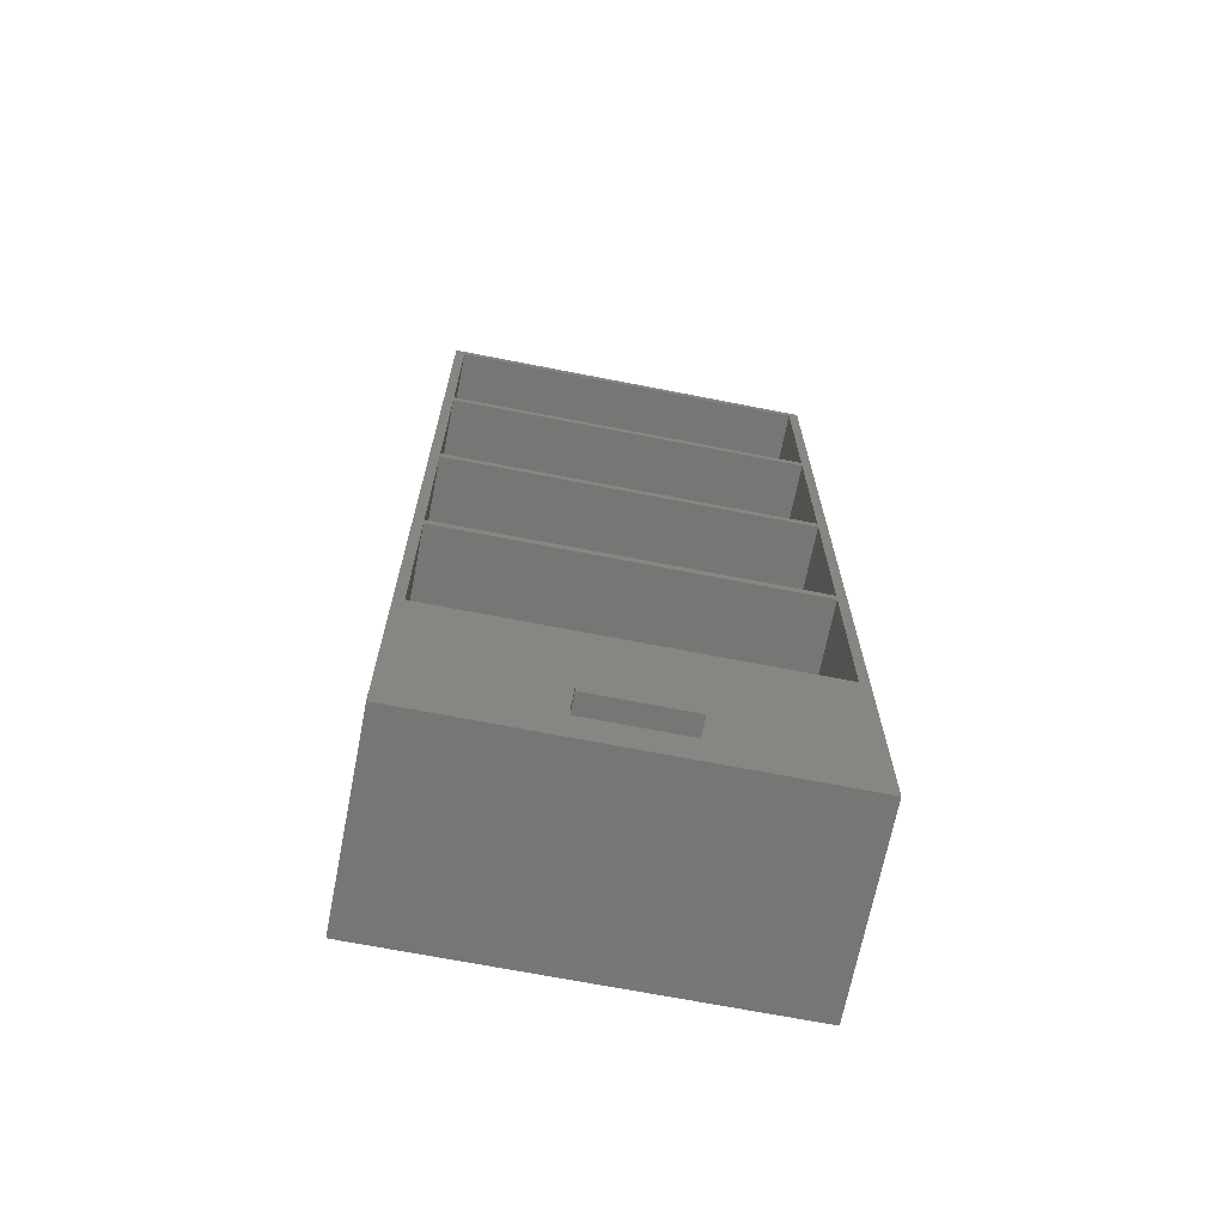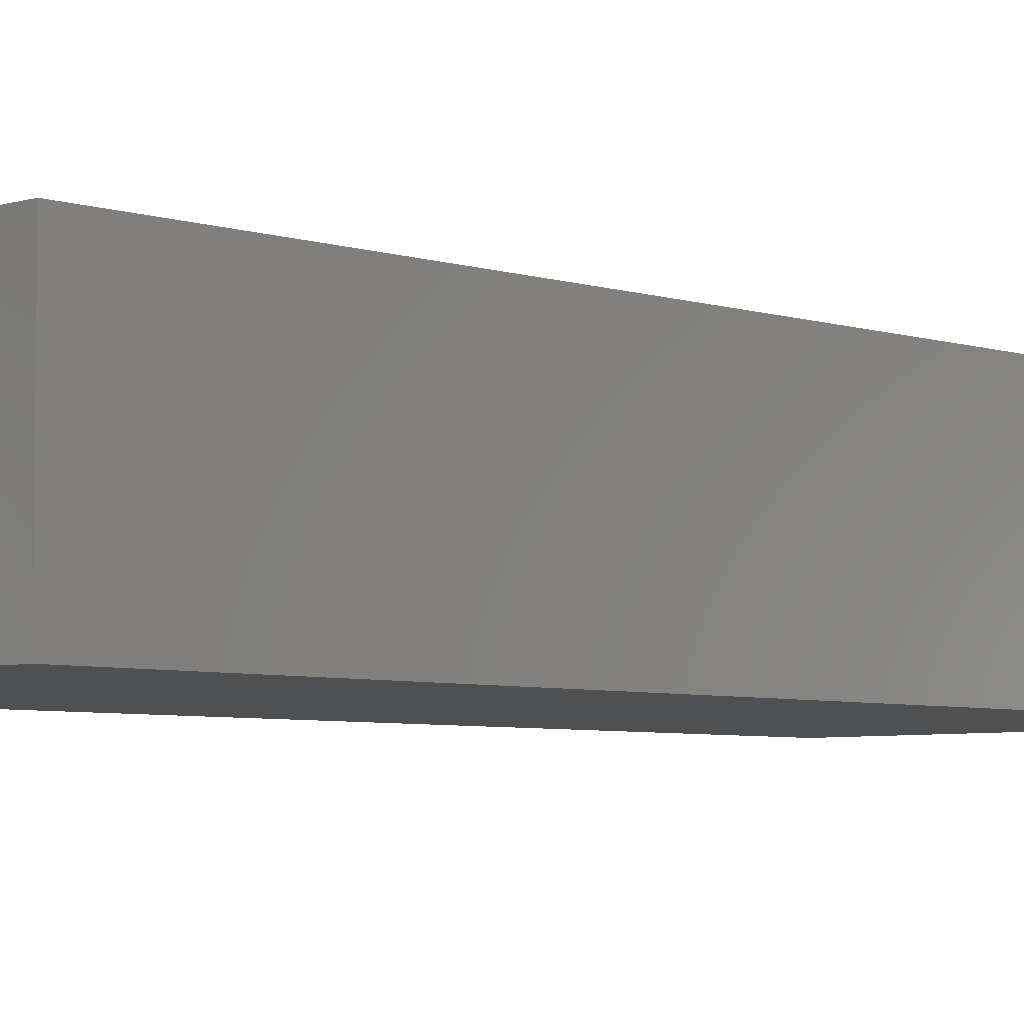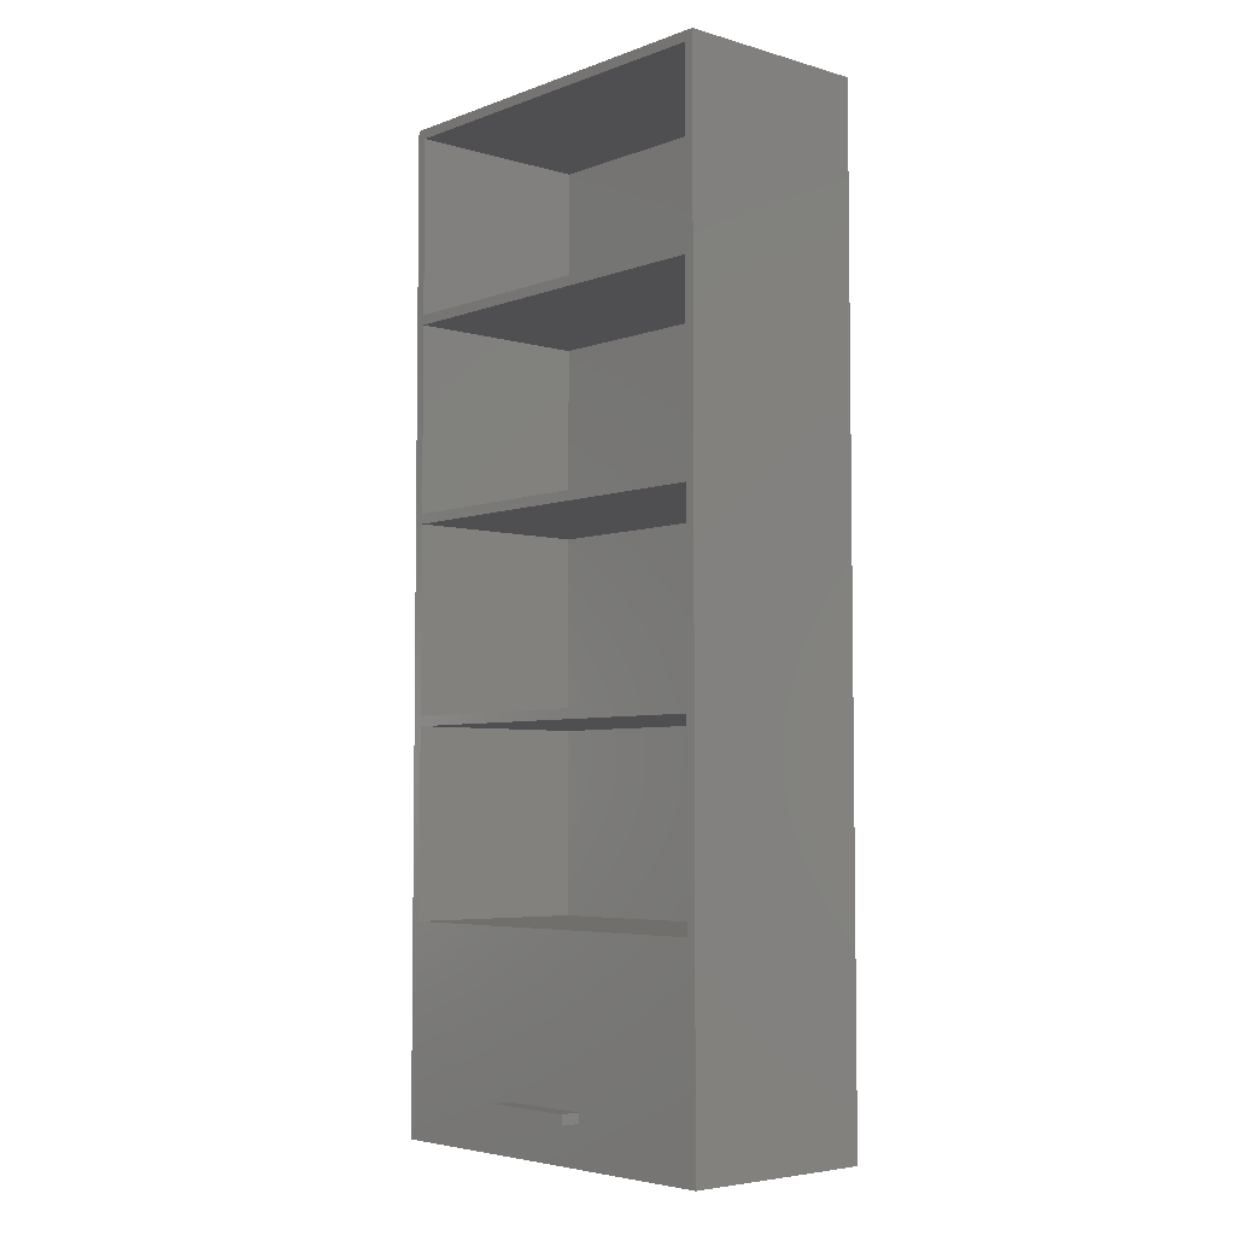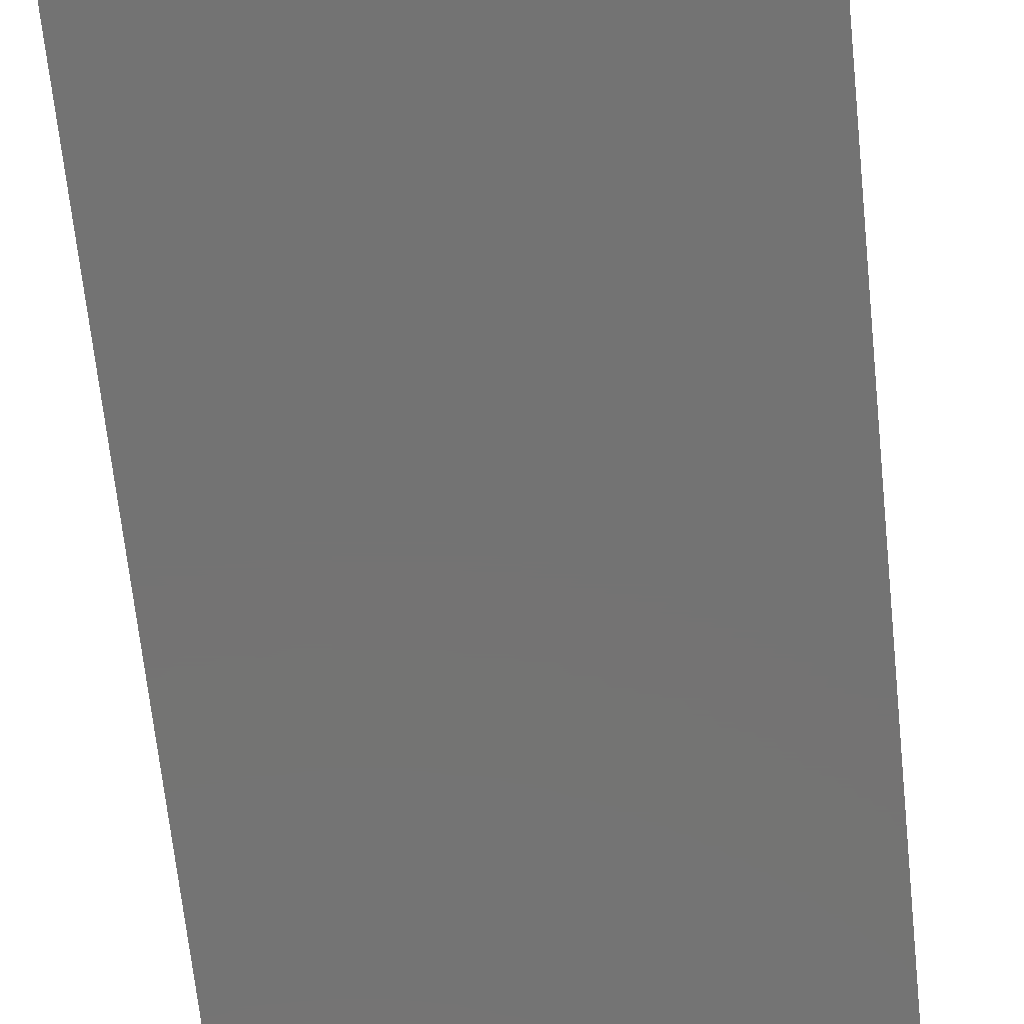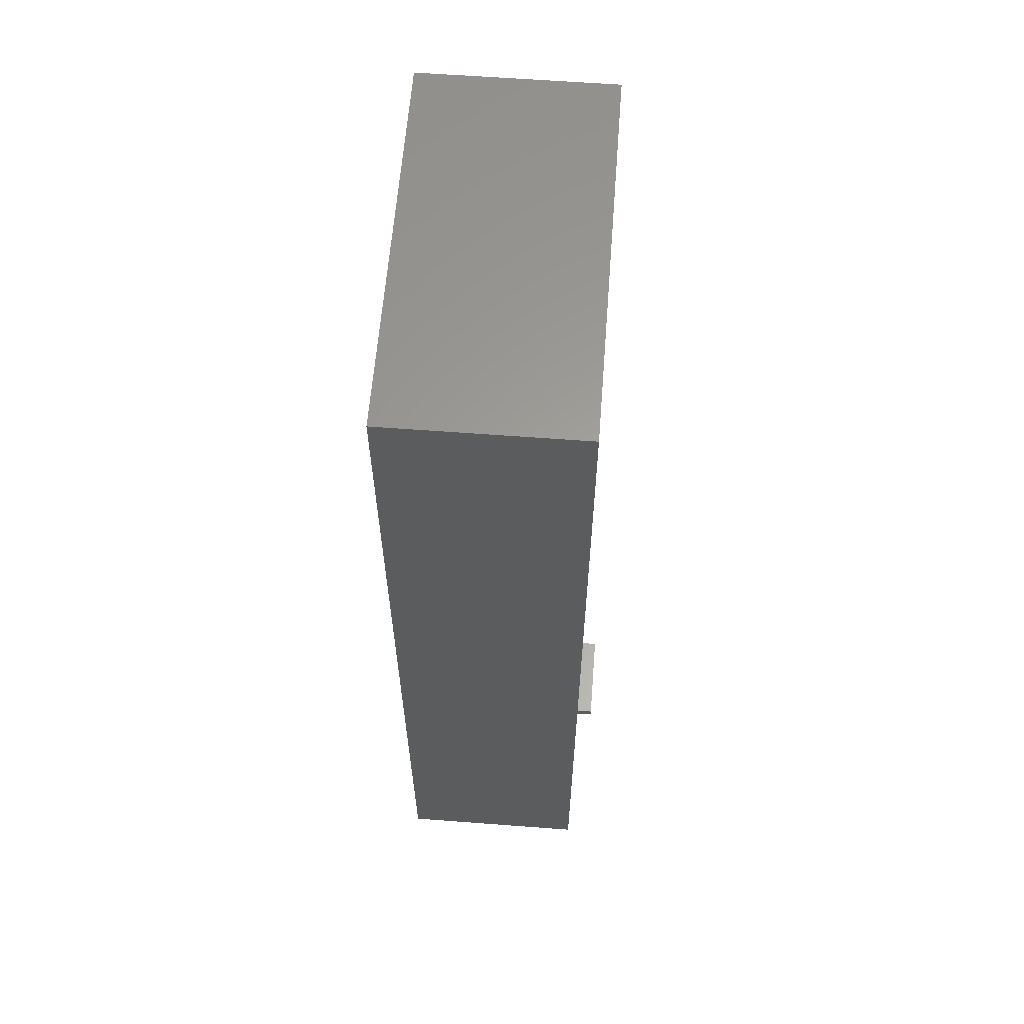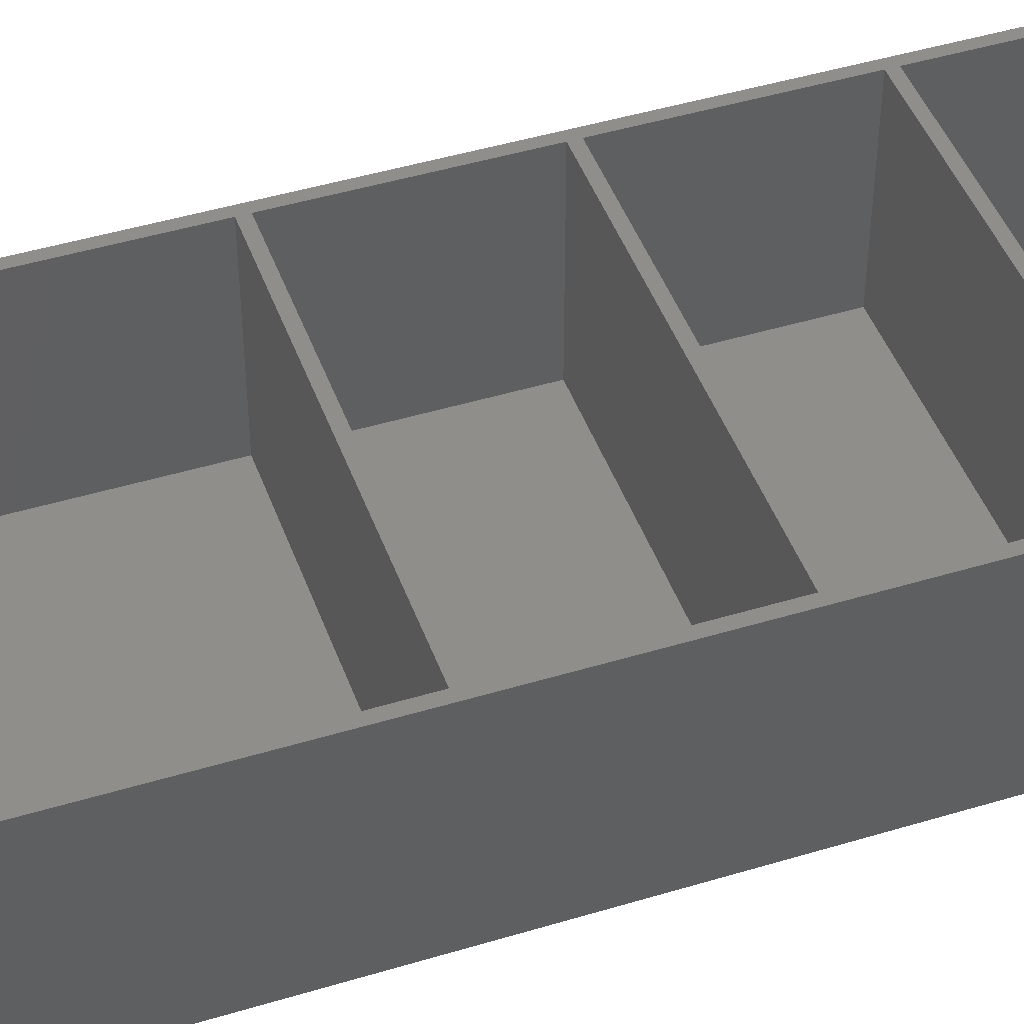
<metadata>
{"format":"stl","ext":"stl","renderer":"f3d","projection":"perspective","resolution":1024,"background":"white","views":[{"elev":-68.6,"azim":168.9,"up":"+Z"},{"elev":-5.2,"azim":44.0,"up":"+Y"},{"elev":-5.0,"azim":-131.6,"up":"+Z"},{"elev":-65.6,"azim":-174.1,"up":"+Y"},{"elev":61.2,"azim":94.4,"up":"+Z"},{"elev":45.5,"azim":-109.3,"up":"+Y"}]}
</metadata>
<code>
# stl→obj: 48 verts, 92 faces
v 0 0 0
v 0 20 100
v 0 20 0
v 0 0 100
v 40 0 100
v 40 20 100
v 40 20 0
v 40 0 0
v 39 20 99
v 39 20 81
v 39 20 80
v 1 20 81
v 39 20 61
v 39 20 60
v 1 20 61
v 39 20 41
v 39 20 40
v 1 20 41
v 39 20 21
v 25 20 5
v 1 20 21
v 25 20 4
v 15 20 4
v 1 20 99
v 1 20 80
v 1 20 60
v 1 20 40
v 15 20 5
v 1 1 99
v 1 1 81
v 1 1 40
v 1 1 21
v 1 1 80
v 1 1 61
v 1 1 60
v 1 1 41
v 39 1 99
v 39 1 81
v 39 1 21
v 39 1 40
v 39 1 61
v 39 1 80
v 39 1 41
v 39 1 60
v 15 22 5
v 15 22 4
v 25 22 5
v 25 22 4
f 1 2 3
f 2 1 4
f 2 5 6
f 5 2 4
f 5 7 6
f 7 5 8
f 6 9 2
f 6 10 9
f 10 11 12
f 6 11 10
f 6 13 11
f 13 14 15
f 6 14 13
f 6 16 14
f 16 17 18
f 6 17 16
f 7 17 6
f 19 20 21
f 7 20 19
f 22 7 23
f 20 7 22
f 17 7 19
f 24 2 9
f 12 2 24
f 25 12 11
f 25 2 12
f 15 2 25
f 26 15 14
f 26 2 15
f 18 2 26
f 27 18 17
f 27 2 18
f 3 27 21
f 28 21 20
f 3 28 23
f 27 3 2
f 28 3 21
f 3 23 7
f 1 7 8
f 7 1 3
f 1 5 4
f 5 1 8
f 29 12 24
f 12 29 30
f 31 21 27
f 21 31 32
f 33 15 25
f 15 33 34
f 35 18 26
f 18 35 36
f 29 9 37
f 9 29 24
f 38 9 10
f 9 38 37
f 39 17 19
f 17 39 40
f 41 11 13
f 11 41 42
f 43 14 16
f 14 43 44
f 38 29 37
f 29 38 30
f 39 31 40
f 31 39 32
f 41 33 42
f 33 41 34
f 43 35 44
f 35 43 36
f 21 39 19
f 39 21 32
f 23 45 46
f 45 23 28
f 45 20 47
f 20 45 28
f 20 48 47
f 48 20 22
f 23 48 22
f 48 23 46
f 48 45 47
f 45 48 46
f 12 38 10
f 38 12 30
f 33 11 42
f 11 33 25
f 15 41 13
f 41 15 34
f 35 14 44
f 14 35 26
f 18 43 16
f 43 18 36
f 31 17 40
f 17 31 27

</code>
